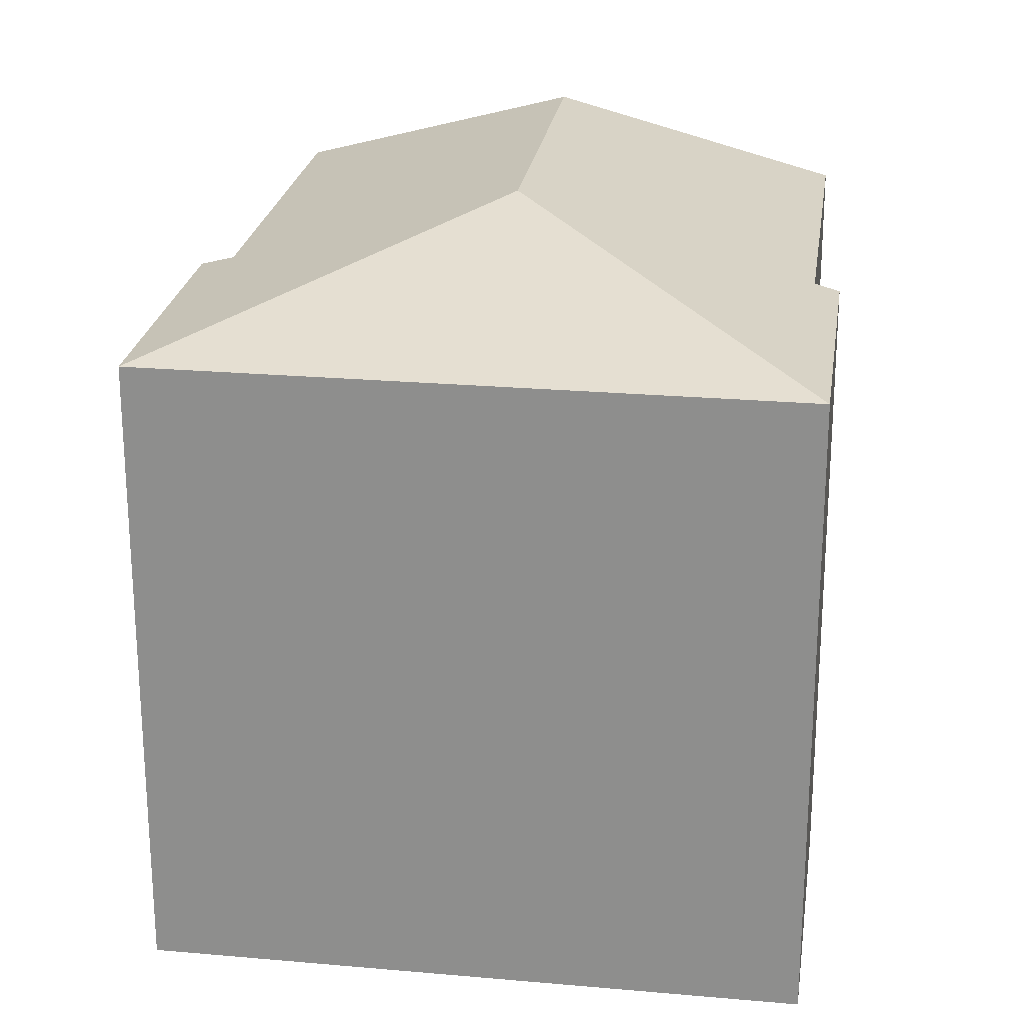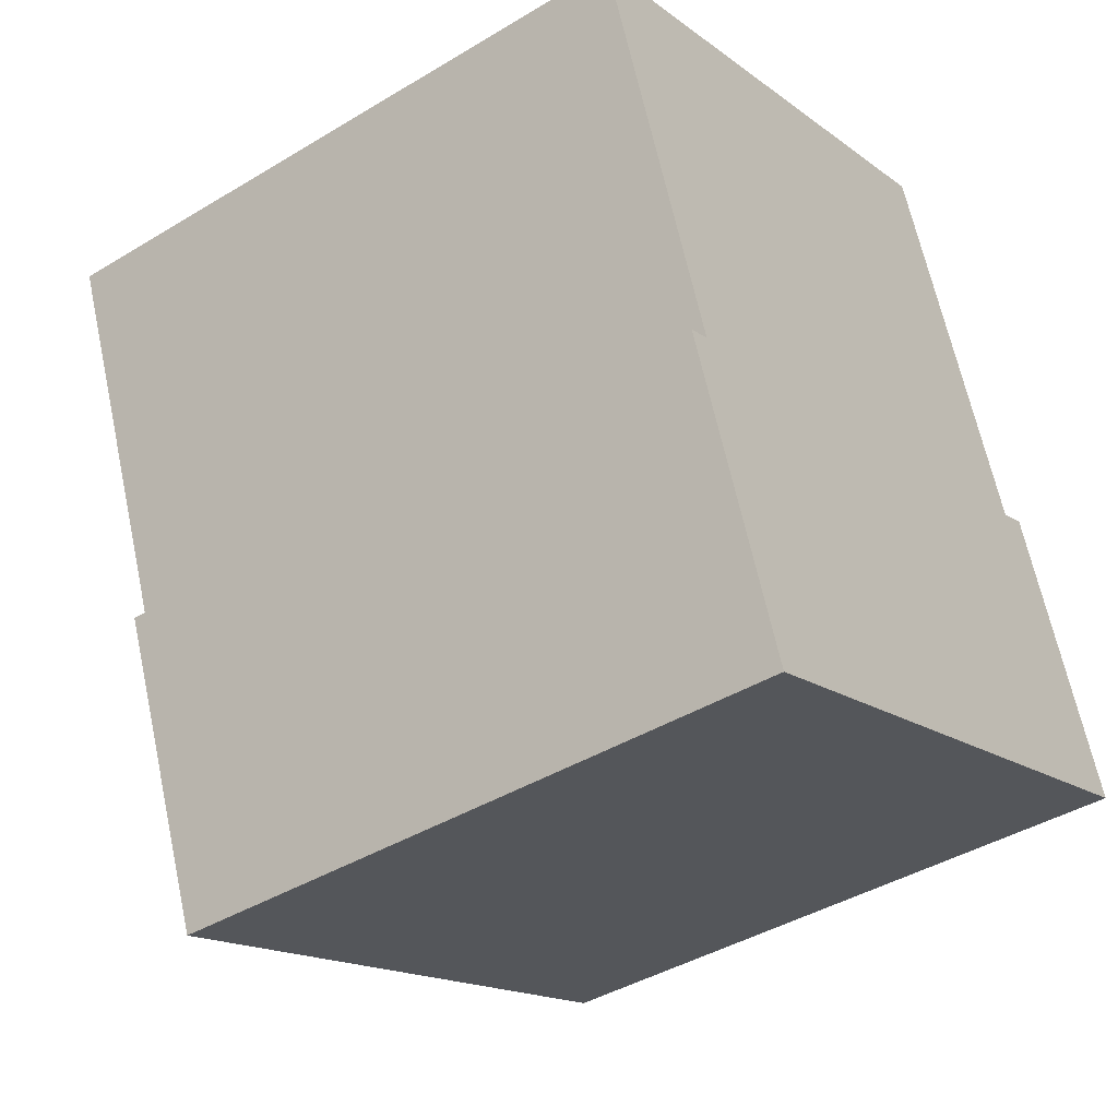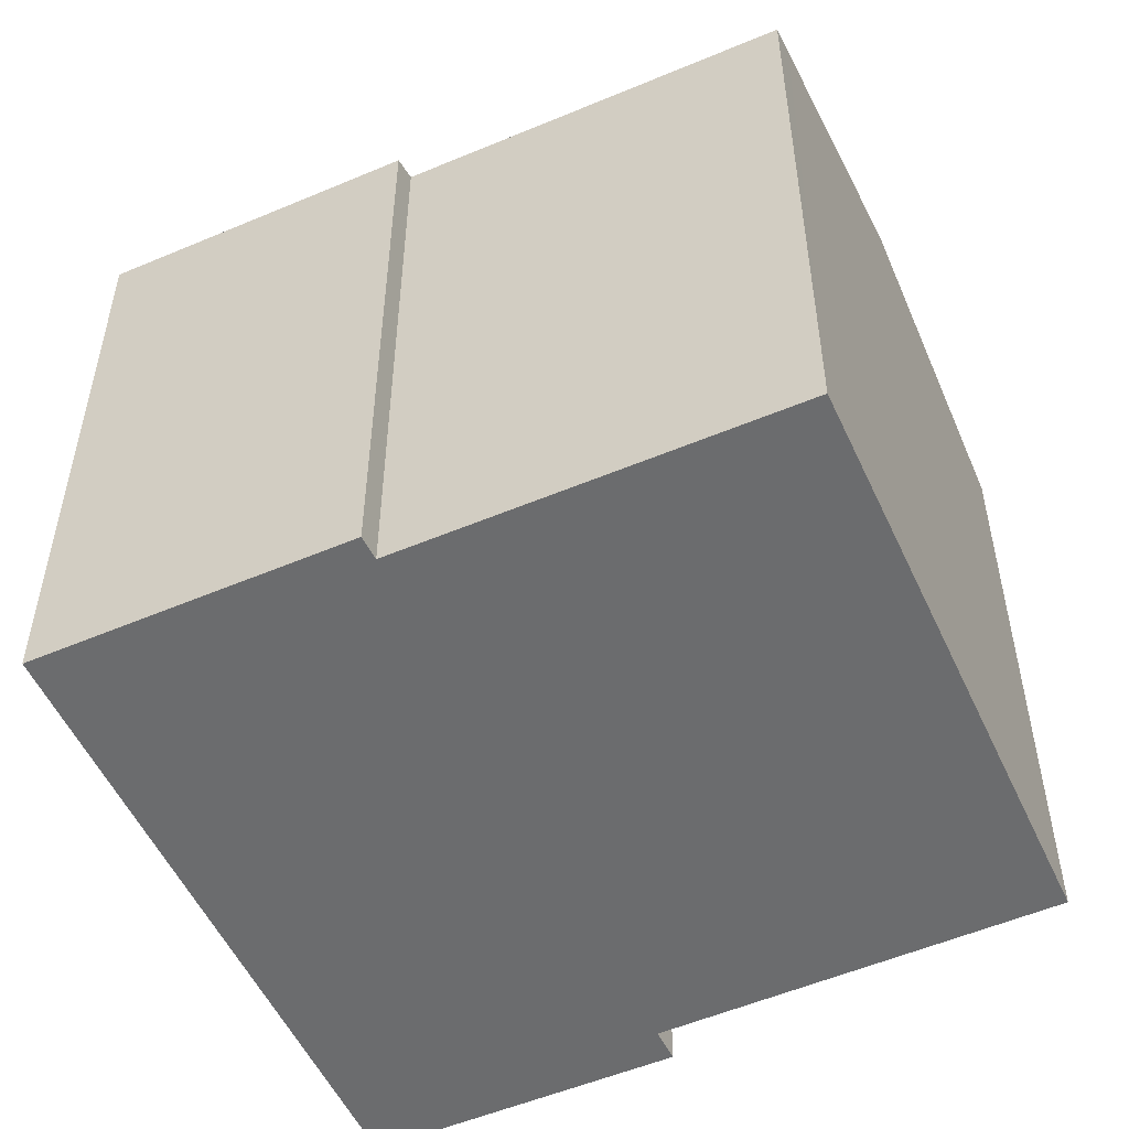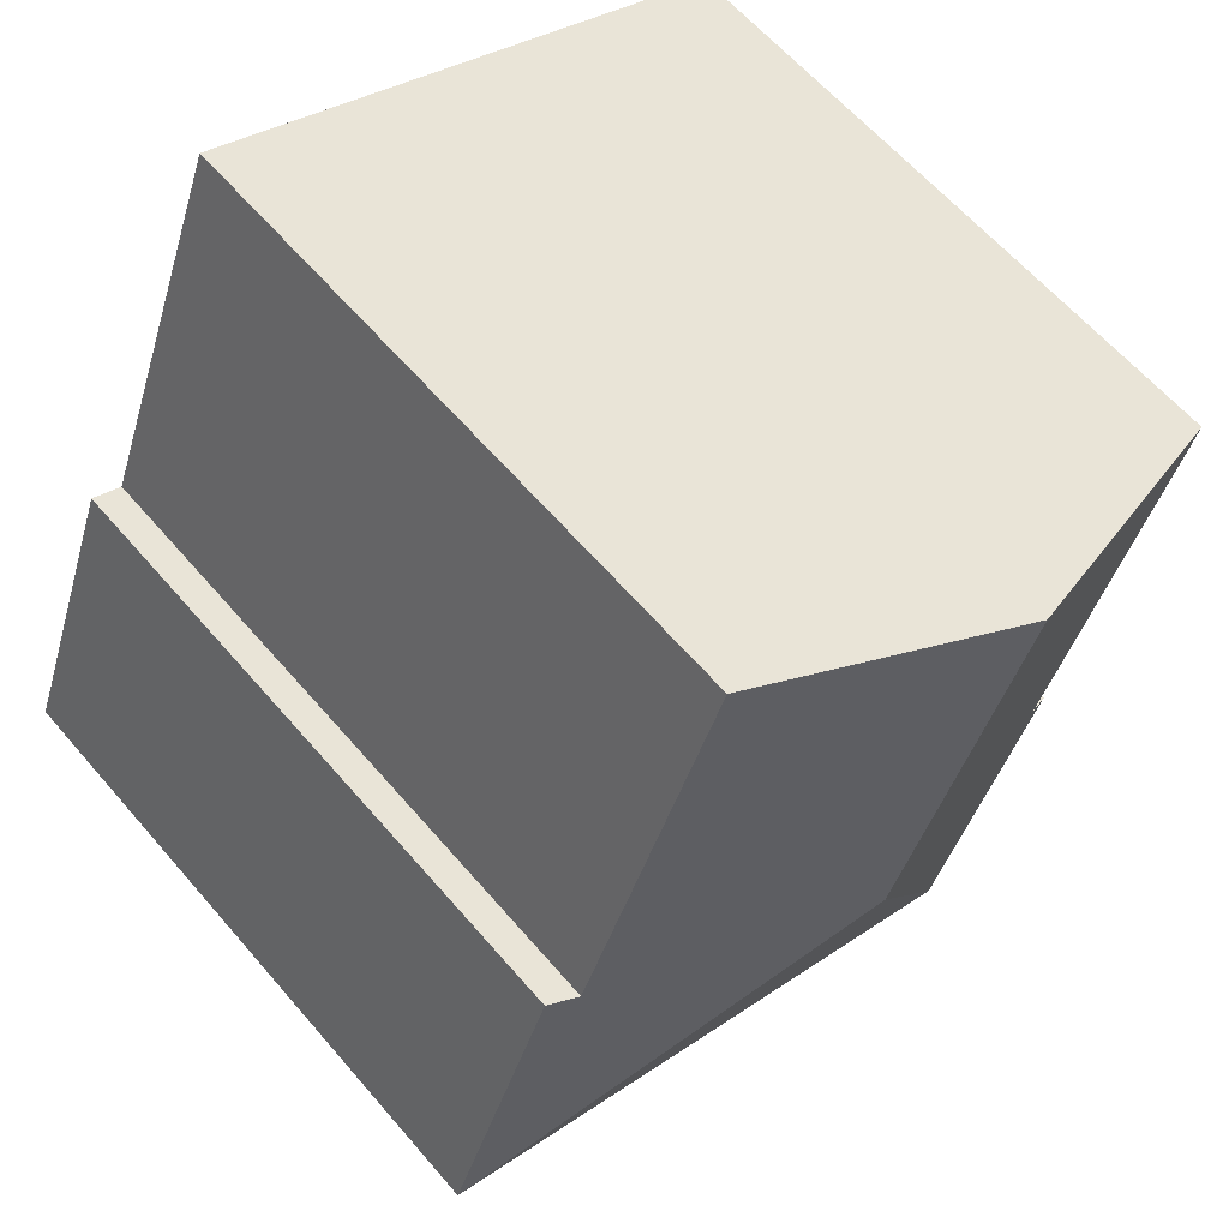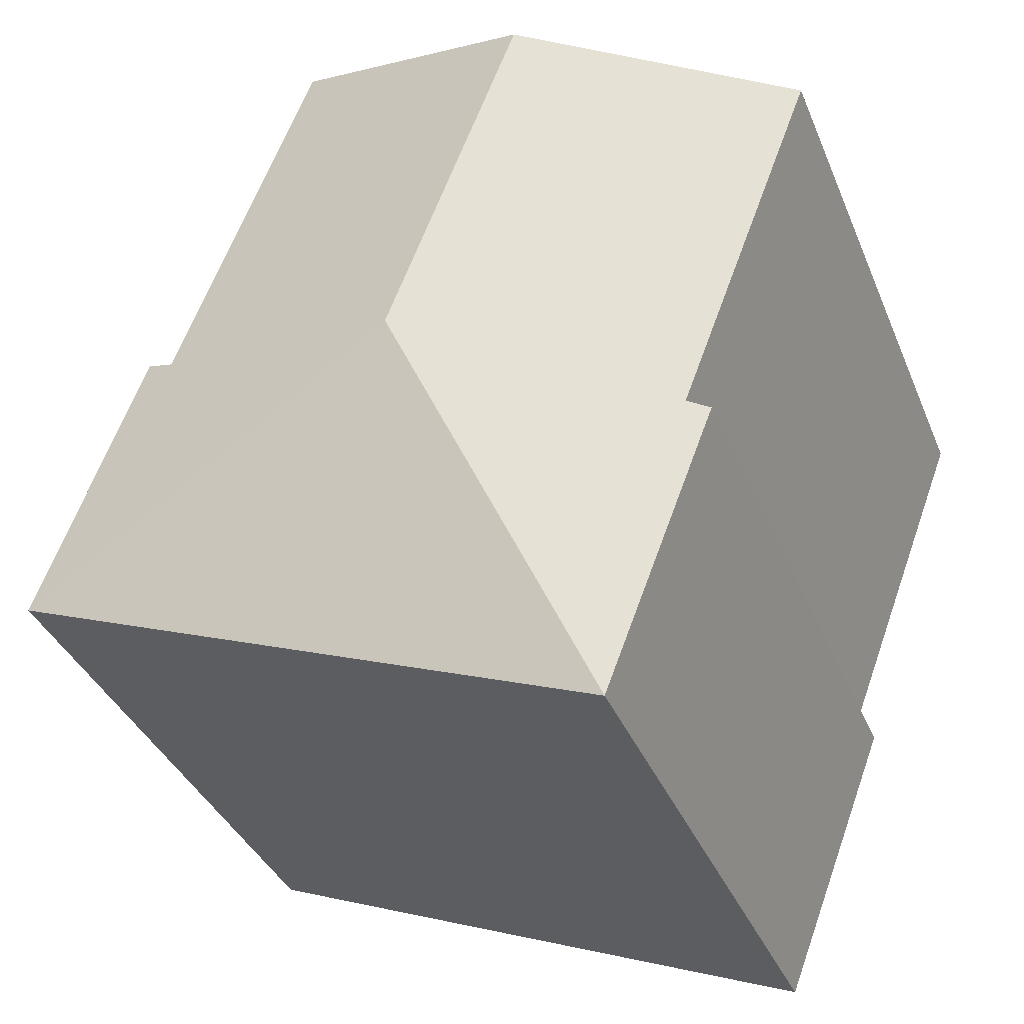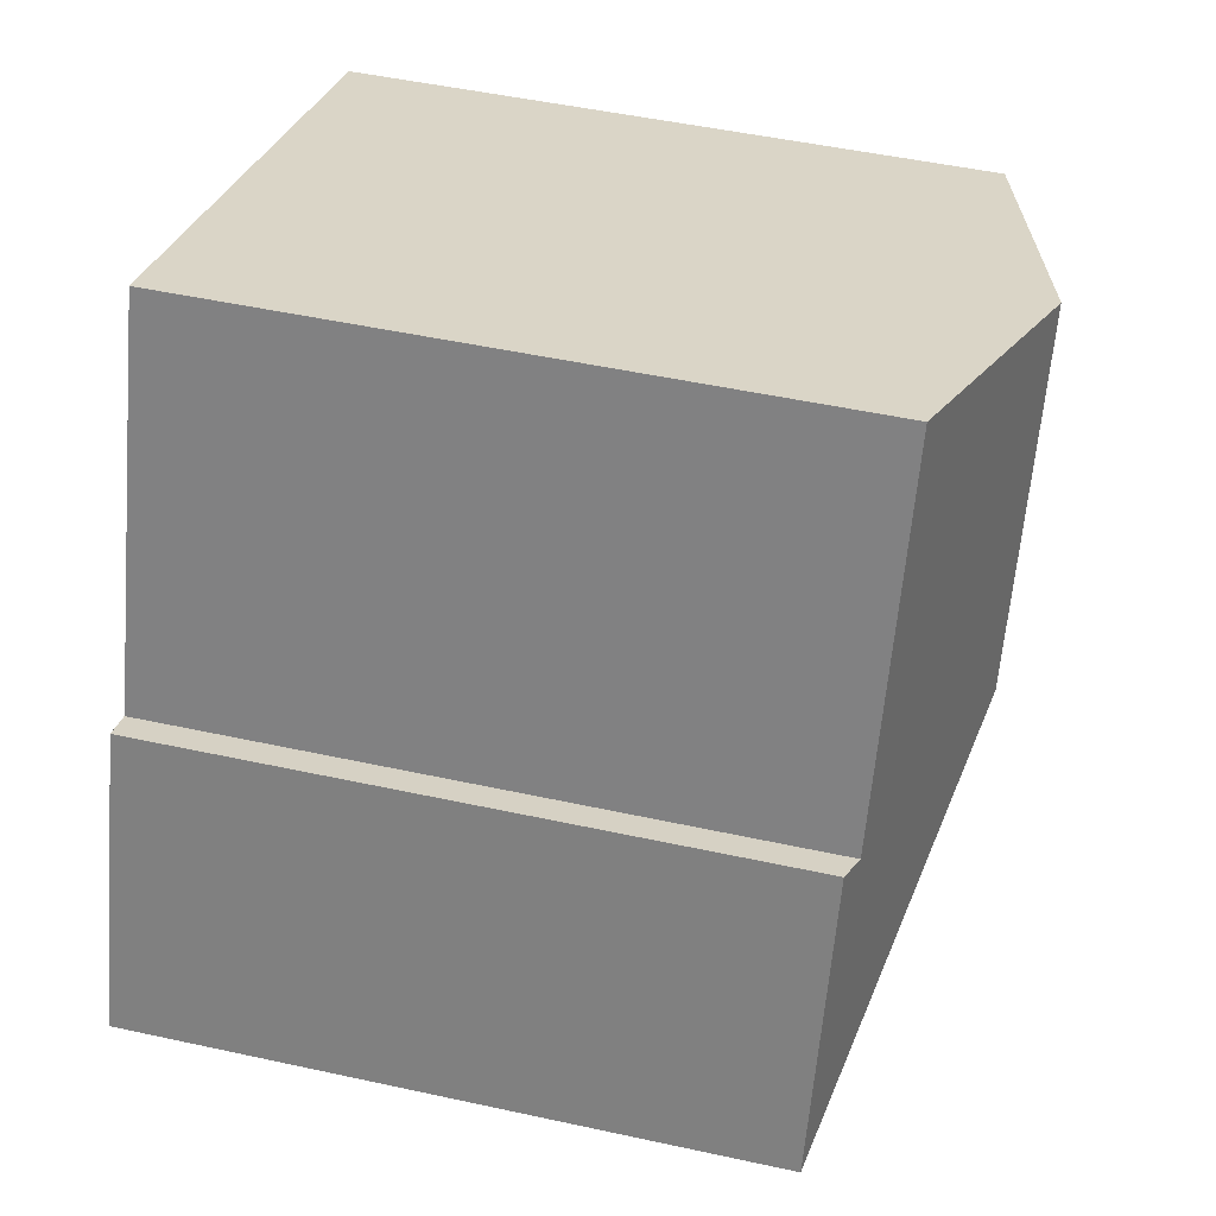
<metadata>
{"format":"obj","ext":"obj","renderer":"f3d","projection":"perspective","resolution":1024,"background":"white","views":[{"elev":23.6,"azim":167.3,"up":"+Y"},{"elev":-41.3,"azim":-53.7,"up":"+Z"},{"elev":-53.6,"azim":-86.6,"up":"+Y"},{"elev":61.8,"azim":139.5,"up":"+Z"},{"elev":-36.5,"azim":-159.5,"up":"+Z"},{"elev":48.8,"azim":103.7,"up":"+Z"}]}
</metadata>
<code>
v  3.752 10.58 -11.03
v  6.931 12.02 -4.112
v  3.804 10.58 -11.17
v  2.304 10.68 -6.09
v  1.92 10.57 -6.253
v  0 10.69 6.544e-16
v  0.457 10.82 0.175
v  4.683 12.02 1.796
v  13.93 10.57 -7.234
v  11.6 10.72 -2.662
v  12.12 10.57 -2.44
v  9.194 10.74 3.526
v  2.304 3.729e-16 -6.09
v  1.92 3.829e-16 -6.253
v  11.6 1.63e-16 -2.662
v  12.12 1.494e-16 -2.44
v  0 0 0
v  3.804 6.838e-16 -11.17
v  3.752 6.755e-16 -11.03
v  0.457 -1.072e-17 0.175
v  9.194 -2.159e-16 3.526
v  4.683 -1.1e-16 1.796
v  13.93 4.43e-16 -7.234
g defaultobject
f 1 2 3
f 2 1 4
f 4 1 5
f 2 4 6
f 2 6 7
f 2 7 8
f 9 10 11
f 10 9 2
f 10 2 12
f 12 2 8
f 2 9 3
f 5 13 4
f 13 5 14
f 15 11 10
f 11 15 16
f 4 17 6
f 17 4 13
f 18 1 3
f 1 18 5
f 5 18 14
f 14 18 19
f 17 7 6
f 7 17 8
f 8 17 12
f 12 17 20
f 12 20 21
f 21 20 22
f 21 10 12
f 10 21 15
f 16 9 11
f 9 16 23
f 9 18 3
f 18 9 23
f 20 13 22
f 13 20 17
f 16 18 23
f 18 16 15
f 18 15 21
f 18 21 22
f 18 22 19
f 19 22 13
f 19 13 14

</code>
